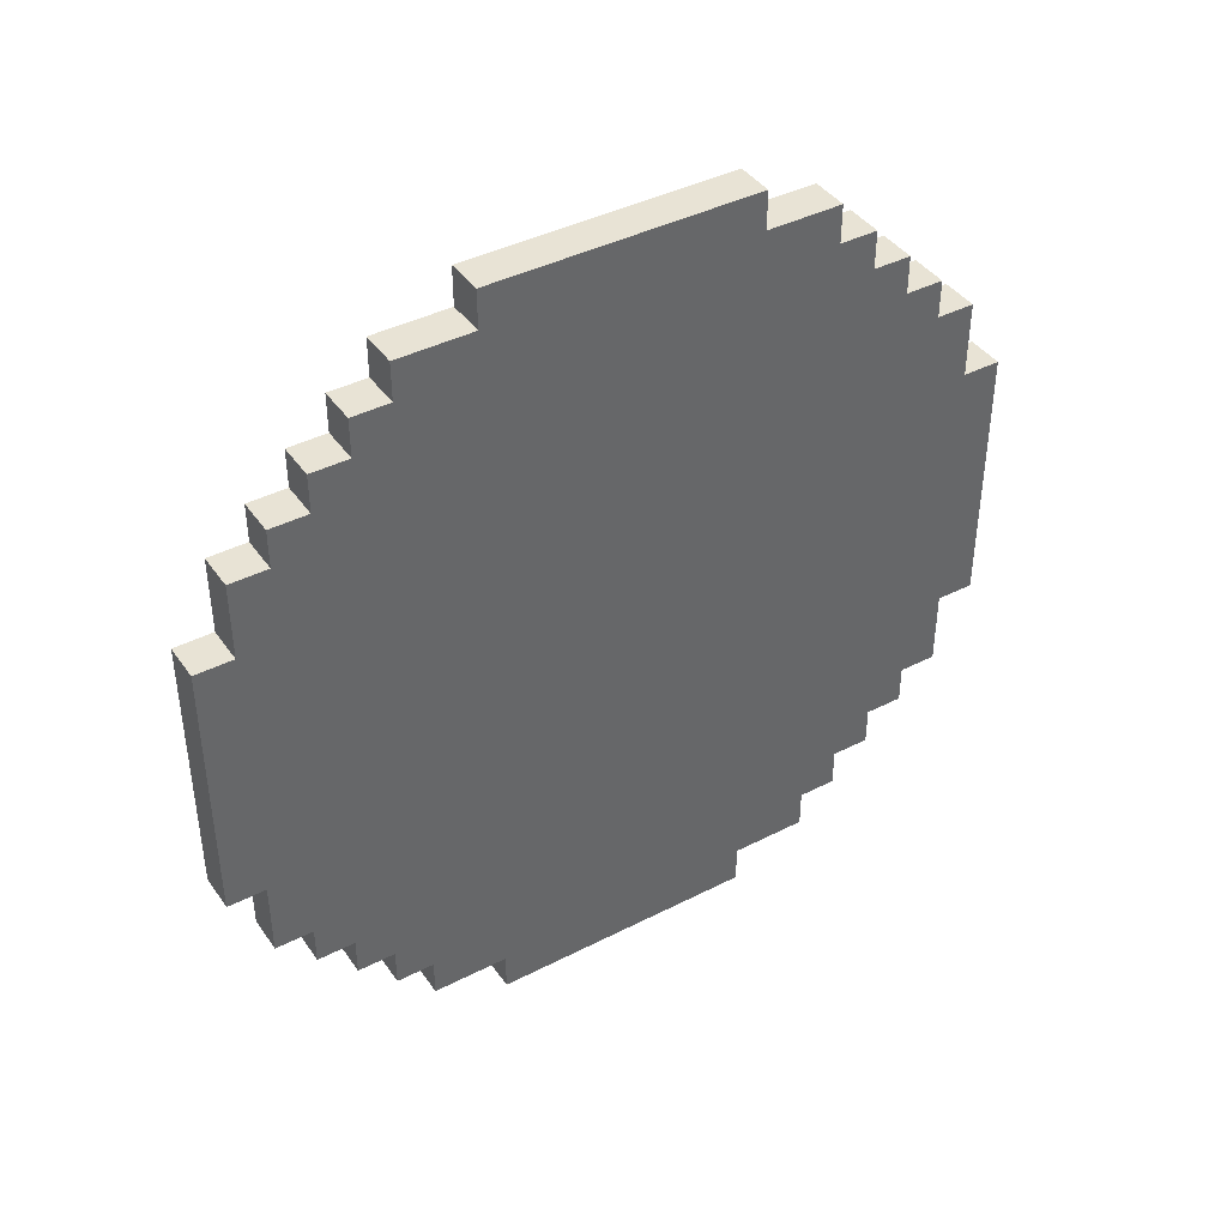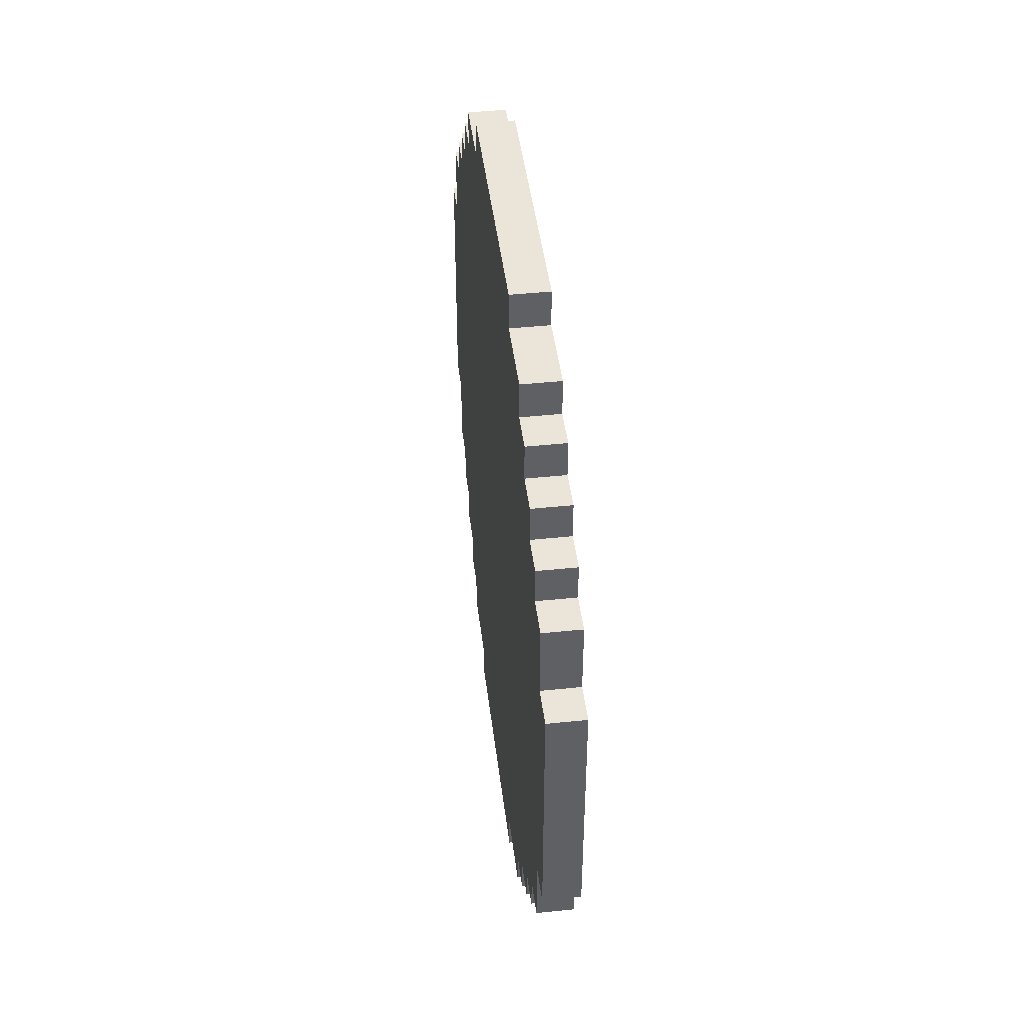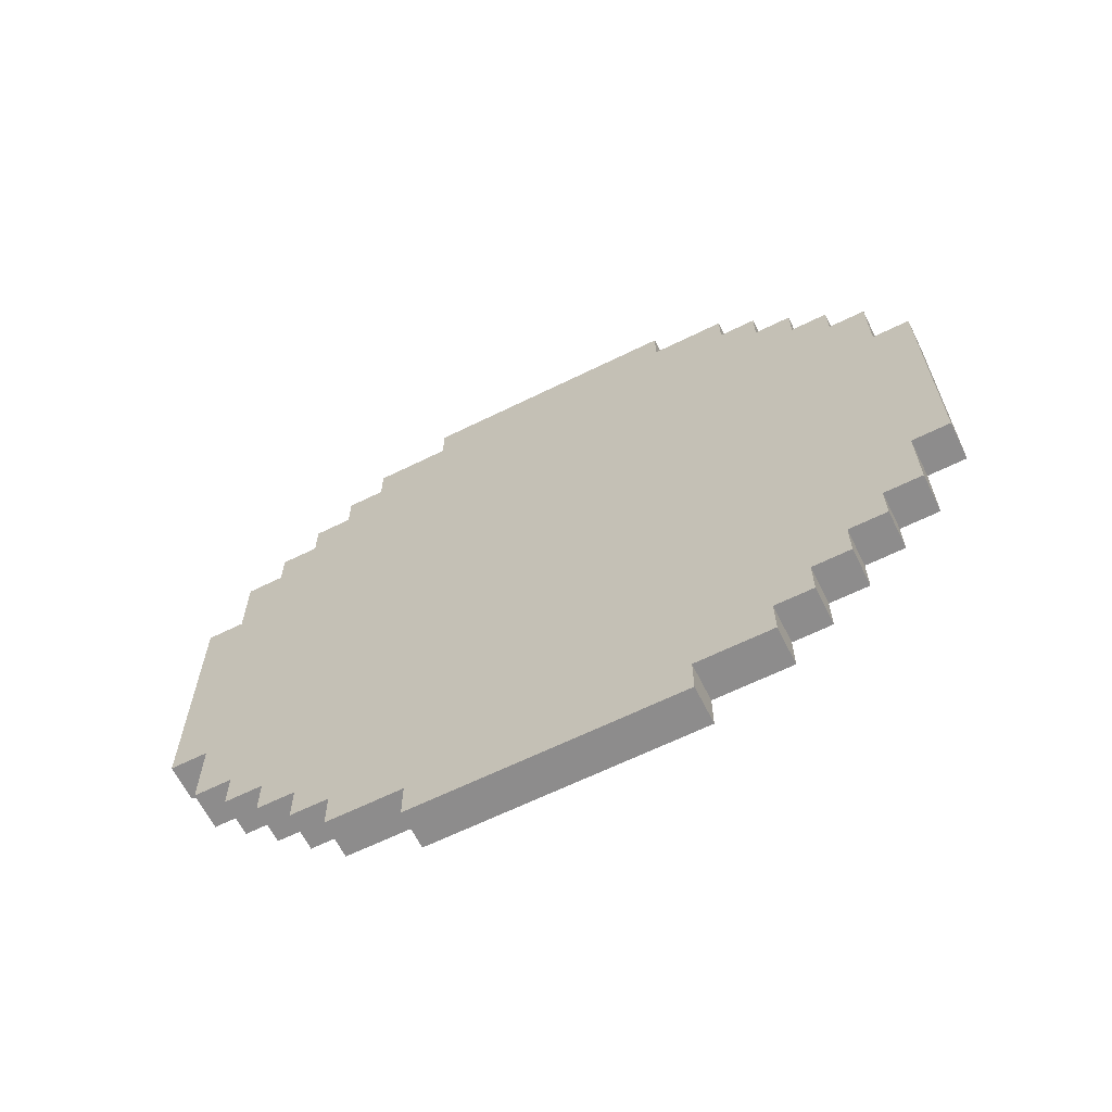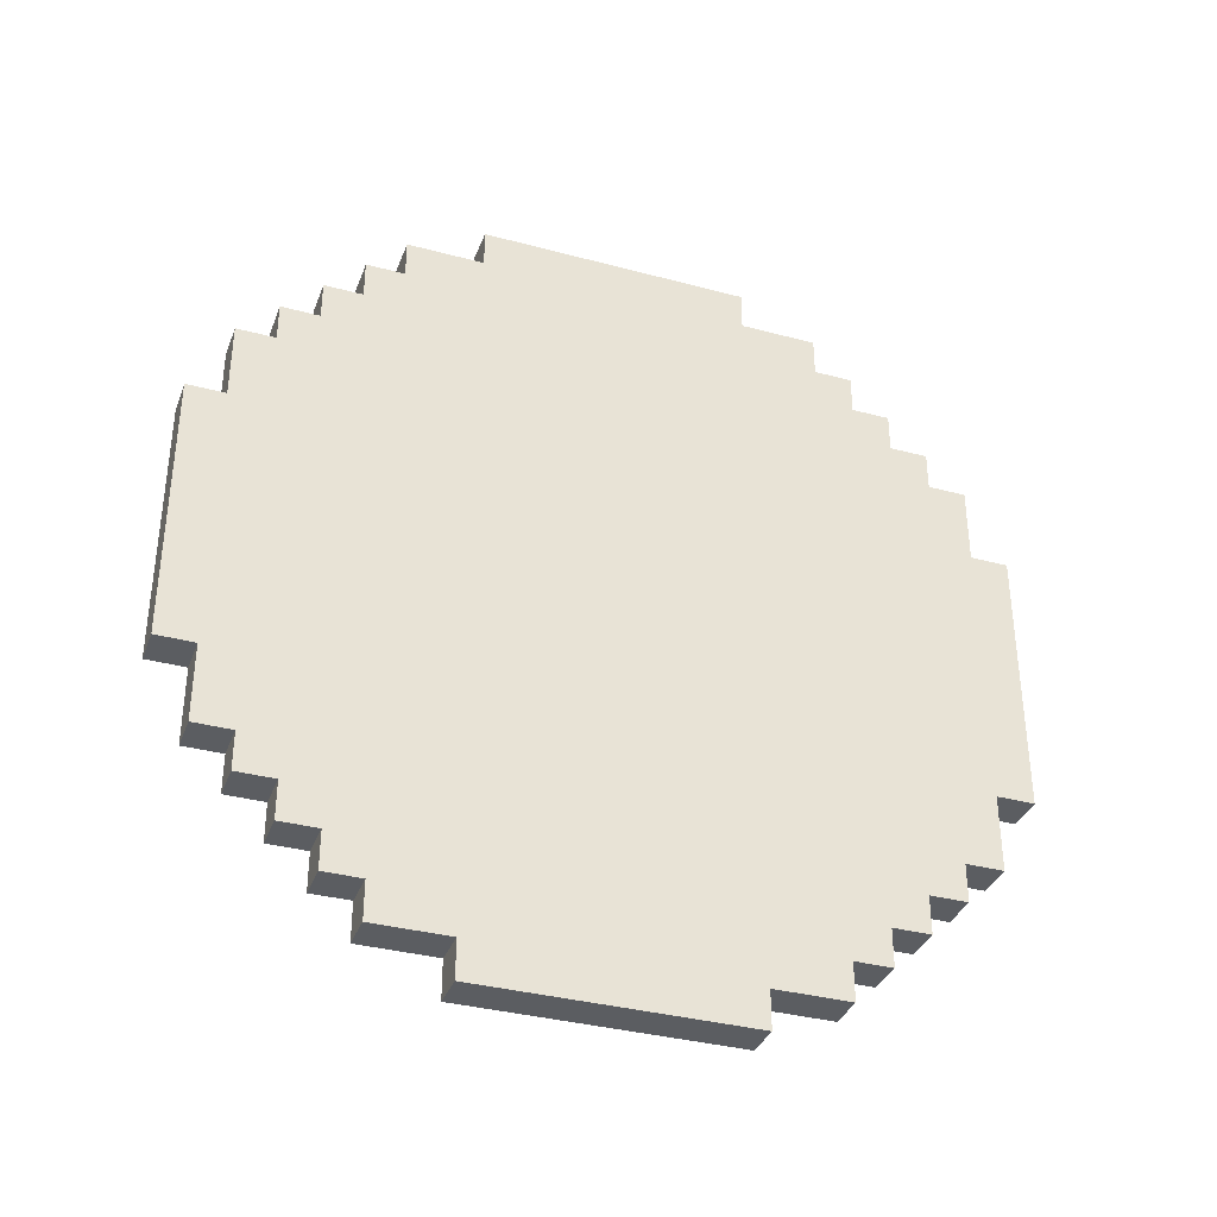
<metadata>
{"format":"obj","ext":"obj","renderer":"f3d","projection":"perspective","resolution":1024,"background":"white","views":[{"elev":41.1,"azim":-121.9,"up":"+Y"},{"elev":44.6,"azim":173.1,"up":"+Z"},{"elev":-64.3,"azim":-63.6,"up":"+Y"},{"elev":-35.5,"azim":-109.5,"up":"+Y"}]}
</metadata>
<code>
o
v 3.9 3.4 -1.7
v 3.9 3.4 -2.4
v 3.9 3.5 -1.5
v 3.9 3.5 -1.7
v 3.9 3.5 -2.4
v 3.9 3.5 -2.6
v 3.9 3.6 -1.4
v 3.9 3.6 -1.5
v 3.9 3.6 -1.8
v 3.9 3.6 -2.3
v 3.9 3.6 -2.6
v 3.9 3.6 -2.7
v 3.9 3.7 -1.3
v 3.9 3.7 -1.4
v 3.9 3.7 -1.6
v 3.9 3.7 -1.8
v 3.9 3.7 -2
v 3.9 3.7 -2.1
v 3.9 3.7 -2.3
v 3.9 3.7 -2.5
v 3.9 3.7 -2.7
v 3.9 3.7 -2.8
v 3.9 3.8 -1.2
v 3.9 3.8 -1.3
v 3.9 3.8 -1.4
v 3.9 3.8 -1.6
v 3.9 3.8 -2
v 3.9 3.8 -2.1
v 3.9 3.8 -2.5
v 3.9 3.8 -2.7
v 3.9 3.8 -2.8
v 3.9 3.8 -2.9
v 3.9 3.9 -1.1
v 3.9 3.9 -1.2
v 3.9 3.9 -2.9
v 3.9 3.9 -3
v 3.9 4 -1.3
v 3.9 4 -1.4
v 3.9 4 -2.7
v 3.9 4 -2.8
v 3.9 4.1 -1
v 3.9 4.1 -1.1
v 3.9 4.1 -3
v 3.9 4.1 -3.1
v 3.9 4.2 -1.2
v 3.9 4.2 -1.3
v 3.9 4.2 -2.8
v 3.9 4.2 -2.9
v 3.9 4.4 -1.4
v 3.9 4.4 -1.5
v 3.9 4.4 -1.7
v 3.9 4.4 -2.1
v 3.9 4.4 -2.7
v 3.9 4.4 -2.8
v 3.9 4.5 -1.4
v 3.9 4.5 -1.5
v 3.9 4.5 -1.7
v 3.9 4.5 -2
v 3.9 4.5 -2.7
v 3.9 4.5 -2.8
v 3.9 4.7 -1.2
v 3.9 4.7 -1.3
v 3.9 4.7 -2.8
v 3.9 4.7 -2.9
v 3.9 4.8 -1
v 3.9 4.8 -1.1
v 3.9 4.8 -3
v 3.9 4.8 -3.1
v 3.9 4.9 -1.3
v 3.9 4.9 -1.4
v 3.9 4.9 -2
v 3.9 4.9 -2.1
v 3.9 4.9 -2.7
v 3.9 4.9 -2.8
v 3.9 5 -1.1
v 3.9 5 -1.2
v 3.9 5 -2.9
v 3.9 5 -3
v 3.9 5.1 -1.2
v 3.9 5.1 -1.3
v 3.9 5.1 -1.4
v 3.9 5.1 -1.6
v 3.9 5.1 -2
v 3.9 5.1 -2.1
v 3.9 5.1 -2.5
v 3.9 5.1 -2.7
v 3.9 5.1 -2.8
v 3.9 5.1 -2.9
v 3.9 5.2 -1.3
v 3.9 5.2 -1.4
v 3.9 5.2 -1.6
v 3.9 5.2 -1.8
v 3.9 5.2 -2
v 3.9 5.2 -2.1
v 3.9 5.2 -2.3
v 3.9 5.2 -2.5
v 3.9 5.2 -2.7
v 3.9 5.2 -2.8
v 3.9 5.3 -1.4
v 3.9 5.3 -1.5
v 3.9 5.3 -1.8
v 3.9 5.3 -2.3
v 3.9 5.3 -2.6
v 3.9 5.3 -2.7
v 3.9 5.4 -1.5
v 3.9 5.4 -1.7
v 3.9 5.4 -2.4
v 3.9 5.4 -2.6
v 3.9 5.5 -1.7
v 3.9 5.5 -2.4
v 4 3.4 -1.7
v 4 3.4 -2.4
v 4 3.5 -1.5
v 4 3.5 -1.7
v 4 3.5 -2.4
v 4 3.5 -2.6
v 4 3.6 -1.4
v 4 3.6 -1.5
v 4 3.6 -1.8
v 4 3.6 -2.3
v 4 3.6 -2.6
v 4 3.6 -2.7
v 4 3.7 -1.3
v 4 3.7 -1.4
v 4 3.7 -1.6
v 4 3.7 -1.8
v 4 3.7 -2
v 4 3.7 -2.1
v 4 3.7 -2.3
v 4 3.7 -2.5
v 4 3.7 -2.7
v 4 3.7 -2.8
v 4 3.8 -1.2
v 4 3.8 -1.3
v 4 3.8 -1.4
v 4 3.8 -1.6
v 4 3.8 -2
v 4 3.8 -2.1
v 4 3.8 -2.5
v 4 3.8 -2.7
v 4 3.8 -2.8
v 4 3.8 -2.9
v 4 3.9 -1.1
v 4 3.9 -1.2
v 4 3.9 -2.9
v 4 3.9 -3
v 4 4 -1.3
v 4 4 -1.4
v 4 4 -2.7
v 4 4 -2.8
v 4 4.1 -1
v 4 4.1 -1.1
v 4 4.1 -3
v 4 4.1 -3.1
v 4 4.2 -1.2
v 4 4.2 -1.3
v 4 4.2 -2.8
v 4 4.2 -2.9
v 4 4.4 -1.4
v 4 4.4 -1.5
v 4 4.4 -1.7
v 4 4.4 -2.1
v 4 4.4 -2.7
v 4 4.4 -2.8
v 4 4.5 -1.4
v 4 4.5 -1.5
v 4 4.5 -1.7
v 4 4.5 -2
v 4 4.5 -2.7
v 4 4.5 -2.8
v 4 4.7 -1.2
v 4 4.7 -1.3
v 4 4.7 -2.8
v 4 4.7 -2.9
v 4 4.8 -1
v 4 4.8 -1.1
v 4 4.8 -3
v 4 4.8 -3.1
v 4 4.9 -1.3
v 4 4.9 -1.4
v 4 4.9 -2
v 4 4.9 -2.1
v 4 4.9 -2.7
v 4 4.9 -2.8
v 4 5 -1.1
v 4 5 -1.2
v 4 5 -2.9
v 4 5 -3
v 4 5.1 -1.2
v 4 5.1 -1.3
v 4 5.1 -1.4
v 4 5.1 -1.6
v 4 5.1 -2
v 4 5.1 -2.1
v 4 5.1 -2.5
v 4 5.1 -2.7
v 4 5.1 -2.8
v 4 5.1 -2.9
v 4 5.2 -1.3
v 4 5.2 -1.4
v 4 5.2 -1.6
v 4 5.2 -1.8
v 4 5.2 -2
v 4 5.2 -2.1
v 4 5.2 -2.3
v 4 5.2 -2.5
v 4 5.2 -2.7
v 4 5.2 -2.8
v 4 5.3 -1.4
v 4 5.3 -1.5
v 4 5.3 -1.8
v 4 5.3 -2.3
v 4 5.3 -2.6
v 4 5.3 -2.7
v 4 5.4 -1.5
v 4 5.4 -1.7
v 4 5.4 -2.4
v 4 5.4 -2.6
v 4 5.5 -1.7
v 4 5.5 -2.4
v 3.9 4.1 -1
v 3.9 4.8 -1
v 4 4.1 -1
v 4 4.8 -1
v 3.9 3.9 -1.1
v 3.9 4.1 -1.1
v 3.9 4.8 -1.1
v 3.9 5 -1.1
v 4 3.9 -1.1
v 4 4.1 -1.1
v 4 4.8 -1.1
v 4 5 -1.1
v 3.9 3.8 -1.2
v 3.9 3.9 -1.2
v 3.9 5 -1.2
v 3.9 5.1 -1.2
v 4 3.8 -1.2
v 4 3.9 -1.2
v 4 5 -1.2
v 4 5.1 -1.2
v 3.9 3.7 -1.3
v 3.9 3.8 -1.3
v 3.9 5.1 -1.3
v 3.9 5.2 -1.3
v 4 3.7 -1.3
v 4 3.8 -1.3
v 4 5.1 -1.3
v 4 5.2 -1.3
v 3.9 3.6 -1.4
v 3.9 3.7 -1.4
v 3.9 5.2 -1.4
v 3.9 5.3 -1.4
v 4 3.6 -1.4
v 4 3.7 -1.4
v 4 5.2 -1.4
v 4 5.3 -1.4
v 3.9 3.5 -1.5
v 3.9 3.6 -1.5
v 3.9 5.3 -1.5
v 3.9 5.4 -1.5
v 4 3.5 -1.5
v 4 3.6 -1.5
v 4 5.3 -1.5
v 4 5.4 -1.5
v 3.9 3.4 -1.7
v 3.9 3.5 -1.7
v 3.9 5.4 -1.7
v 3.9 5.5 -1.7
v 4 3.4 -1.7
v 4 3.5 -1.7
v 4 5.4 -1.7
v 4 5.5 -1.7
v 3.9 3.4 -2.4
v 3.9 3.5 -2.4
v 3.9 5.4 -2.4
v 3.9 5.5 -2.4
v 4 3.4 -2.4
v 4 3.5 -2.4
v 4 5.4 -2.4
v 4 5.5 -2.4
v 3.9 3.5 -2.6
v 3.9 3.6 -2.6
v 3.9 5.3 -2.6
v 3.9 5.4 -2.6
v 4 3.5 -2.6
v 4 3.6 -2.6
v 4 5.3 -2.6
v 4 5.4 -2.6
v 3.9 3.6 -2.7
v 3.9 3.7 -2.7
v 3.9 5.2 -2.7
v 3.9 5.3 -2.7
v 4 3.6 -2.7
v 4 3.7 -2.7
v 4 5.2 -2.7
v 4 5.3 -2.7
v 3.9 3.7 -2.8
v 3.9 3.8 -2.8
v 3.9 5.1 -2.8
v 3.9 5.2 -2.8
v 4 3.7 -2.8
v 4 3.8 -2.8
v 4 5.1 -2.8
v 4 5.2 -2.8
v 3.9 3.8 -2.9
v 3.9 3.9 -2.9
v 3.9 5 -2.9
v 3.9 5.1 -2.9
v 4 3.8 -2.9
v 4 3.9 -2.9
v 4 5 -2.9
v 4 5.1 -2.9
v 3.9 3.9 -3
v 3.9 4.1 -3
v 3.9 4.8 -3
v 3.9 5 -3
v 4 3.9 -3
v 4 4.1 -3
v 4 4.8 -3
v 4 5 -3
v 3.9 4.1 -3.1
v 3.9 4.8 -3.1
v 4 4.1 -3.1
v 4 4.8 -3.1
v 3.9 3.4 -1.7
v 4 3.4 -1.7
v 3.9 3.4 -2.4
v 4 3.4 -2.4
v 3.9 3.5 -1.5
v 4 3.5 -1.5
v 3.9 3.5 -1.7
v 4 3.5 -1.7
v 3.9 3.5 -2.4
v 4 3.5 -2.4
v 3.9 3.5 -2.6
v 4 3.5 -2.6
v 3.9 3.6 -1.4
v 4 3.6 -1.4
v 3.9 3.6 -1.5
v 4 3.6 -1.5
v 3.9 3.6 -2.6
v 4 3.6 -2.6
v 3.9 3.6 -2.7
v 4 3.6 -2.7
v 3.9 3.7 -1.3
v 4 3.7 -1.3
v 3.9 3.7 -1.4
v 4 3.7 -1.4
v 3.9 3.7 -2.7
v 4 3.7 -2.7
v 3.9 3.7 -2.8
v 4 3.7 -2.8
v 3.9 3.8 -1.2
v 4 3.8 -1.2
v 3.9 3.8 -1.3
v 4 3.8 -1.3
v 3.9 3.8 -2.8
v 4 3.8 -2.8
v 3.9 3.8 -2.9
v 4 3.8 -2.9
v 3.9 3.9 -1.1
v 4 3.9 -1.1
v 3.9 3.9 -1.2
v 4 3.9 -1.2
v 3.9 3.9 -2.9
v 4 3.9 -2.9
v 3.9 3.9 -3
v 4 3.9 -3
v 3.9 4.1 -1
v 4 4.1 -1
v 3.9 4.1 -1.1
v 4 4.1 -1.1
v 3.9 4.1 -3
v 4 4.1 -3
v 3.9 4.1 -3.1
v 4 4.1 -3.1
v 3.9 4.8 -1
v 4 4.8 -1
v 3.9 4.8 -1.1
v 4 4.8 -1.1
v 3.9 4.8 -3
v 4 4.8 -3
v 3.9 4.8 -3.1
v 4 4.8 -3.1
v 3.9 5 -1.1
v 4 5 -1.1
v 3.9 5 -1.2
v 4 5 -1.2
v 3.9 5 -2.9
v 4 5 -2.9
v 3.9 5 -3
v 4 5 -3
v 3.9 5.1 -1.2
v 4 5.1 -1.2
v 3.9 5.1 -1.3
v 4 5.1 -1.3
v 3.9 5.1 -2.8
v 4 5.1 -2.8
v 3.9 5.1 -2.9
v 4 5.1 -2.9
v 3.9 5.2 -1.3
v 4 5.2 -1.3
v 3.9 5.2 -1.4
v 4 5.2 -1.4
v 3.9 5.2 -2.7
v 4 5.2 -2.7
v 3.9 5.2 -2.8
v 4 5.2 -2.8
v 3.9 5.3 -1.4
v 4 5.3 -1.4
v 3.9 5.3 -1.5
v 4 5.3 -1.5
v 3.9 5.3 -2.6
v 4 5.3 -2.6
v 3.9 5.3 -2.7
v 4 5.3 -2.7
v 3.9 5.4 -1.5
v 4 5.4 -1.5
v 3.9 5.4 -1.7
v 4 5.4 -1.7
v 3.9 5.4 -2.4
v 4 5.4 -2.4
v 3.9 5.4 -2.6
v 4 5.4 -2.6
v 3.9 5.5 -1.7
v 4 5.5 -1.7
v 3.9 5.5 -2.4
v 4 5.5 -2.4
f 4 2 1
f 5 2 4
f 8 4 3
f 8 6 5
f 8 5 4
f 9 6 8
f 10 6 9
f 11 6 10
f 14 8 7
f 14 9 8
f 15 9 14
f 16 10 9
f 16 9 15
f 17 10 16
f 18 10 17
f 19 12 11
f 19 10 18
f 19 11 10
f 20 12 19
f 21 12 20
f 24 15 14
f 24 14 13
f 25 15 24
f 26 17 16
f 26 15 25
f 26 16 15
f 27 18 17
f 27 17 26
f 28 19 18
f 28 18 27
f 28 20 19
f 29 22 21
f 29 20 28
f 29 21 20
f 30 22 29
f 31 22 30
f 34 25 24
f 34 24 23
f 35 32 31
f 35 31 30
f 37 34 33
f 37 25 34
f 38 26 25
f 38 25 37
f 38 28 27
f 38 27 26
f 38 30 29
f 38 29 28
f 39 36 35
f 39 30 38
f 39 35 30
f 40 36 39
f 42 37 33
f 43 36 40
f 45 42 41
f 45 37 42
f 46 38 37
f 46 37 45
f 46 39 38
f 46 40 39
f 47 44 43
f 47 40 46
f 47 43 40
f 48 44 47
f 49 46 45
f 49 47 46
f 49 48 47
f 50 48 49
f 51 48 50
f 52 48 51
f 53 48 52
f 54 48 53
f 55 49 45
f 55 50 49
f 56 51 50
f 56 50 55
f 57 52 51
f 57 51 56
f 58 52 57
f 59 54 53
f 59 53 52
f 60 48 54
f 60 54 59
f 61 45 41
f 61 55 45
f 61 56 55
f 61 57 56
f 61 58 57
f 62 58 61
f 63 48 60
f 63 60 59
f 64 44 48
f 64 48 63
f 65 62 61
f 65 61 41
f 66 62 65
f 67 44 64
f 67 64 63
f 68 44 67
f 69 58 62
f 69 62 66
f 70 58 69
f 71 52 58
f 71 58 70
f 72 63 59
f 72 52 71
f 72 59 52
f 73 63 72
f 74 67 63
f 74 63 73
f 75 69 66
f 75 70 69
f 76 70 75
f 77 67 74
f 77 74 73
f 78 67 77
f 79 70 76
f 80 70 79
f 81 71 70
f 81 70 80
f 81 73 72
f 81 72 71
f 82 73 81
f 83 73 82
f 84 73 83
f 85 73 84
f 86 77 73
f 86 73 85
f 87 77 86
f 88 77 87
f 89 81 80
f 89 82 81
f 90 82 89
f 91 83 82
f 91 82 90
f 92 83 91
f 93 84 83
f 93 83 92
f 94 85 84
f 94 84 93
f 95 85 94
f 96 87 86
f 96 85 95
f 96 86 85
f 97 87 96
f 98 87 97
f 99 92 91
f 99 91 90
f 100 92 99
f 101 93 92
f 101 92 100
f 101 95 94
f 101 94 93
f 102 96 95
f 102 95 101
f 102 97 96
f 103 97 102
f 104 97 103
f 105 101 100
f 105 103 102
f 105 102 101
f 106 103 105
f 107 103 106
f 108 103 107
f 109 107 106
f 110 107 109
f 111 112 114
f 114 112 115
f 113 114 118
f 115 116 118
f 114 115 118
f 118 116 119
f 119 116 120
f 120 116 121
f 117 118 124
f 118 119 124
f 124 119 125
f 119 120 126
f 125 119 126
f 126 120 127
f 127 120 128
f 121 122 129
f 128 120 129
f 120 121 129
f 129 122 130
f 130 122 131
f 124 125 134
f 123 124 134
f 134 125 135
f 126 127 136
f 135 125 136
f 125 126 136
f 127 128 137
f 136 127 137
f 128 129 138
f 137 128 138
f 129 130 138
f 131 132 139
f 138 130 139
f 130 131 139
f 139 132 140
f 140 132 141
f 134 135 144
f 133 134 144
f 141 142 145
f 140 141 145
f 143 144 147
f 144 135 147
f 135 136 148
f 147 135 148
f 137 138 148
f 136 137 148
f 139 140 148
f 138 139 148
f 145 146 149
f 148 140 149
f 140 145 149
f 149 146 150
f 143 147 152
f 150 146 153
f 151 152 155
f 152 147 155
f 147 148 156
f 155 147 156
f 148 149 156
f 149 150 156
f 153 154 157
f 156 150 157
f 150 153 157
f 157 154 158
f 155 156 159
f 156 157 159
f 157 158 159
f 159 158 160
f 160 158 161
f 161 158 162
f 162 158 163
f 163 158 164
f 155 159 165
f 159 160 165
f 160 161 166
f 165 160 166
f 161 162 167
f 166 161 167
f 167 162 168
f 163 164 169
f 162 163 169
f 164 158 170
f 169 164 170
f 151 155 171
f 155 165 171
f 165 166 171
f 166 167 171
f 167 168 171
f 171 168 172
f 170 158 173
f 169 170 173
f 158 154 174
f 173 158 174
f 171 172 175
f 151 171 175
f 175 172 176
f 174 154 177
f 173 174 177
f 177 154 178
f 172 168 179
f 176 172 179
f 179 168 180
f 168 162 181
f 180 168 181
f 169 173 182
f 181 162 182
f 162 169 182
f 182 173 183
f 173 177 184
f 183 173 184
f 176 179 185
f 179 180 185
f 185 180 186
f 184 177 187
f 183 184 187
f 187 177 188
f 186 180 189
f 189 180 190
f 180 181 191
f 190 180 191
f 182 183 191
f 181 182 191
f 191 183 192
f 192 183 193
f 193 183 194
f 194 183 195
f 183 187 196
f 195 183 196
f 196 187 197
f 197 187 198
f 190 191 199
f 191 192 199
f 199 192 200
f 192 193 201
f 200 192 201
f 201 193 202
f 193 194 203
f 202 193 203
f 194 195 204
f 203 194 204
f 204 195 205
f 196 197 206
f 205 195 206
f 195 196 206
f 206 197 207
f 207 197 208
f 201 202 209
f 200 201 209
f 209 202 210
f 202 203 211
f 210 202 211
f 204 205 211
f 203 204 211
f 205 206 212
f 211 205 212
f 206 207 212
f 212 207 213
f 213 207 214
f 210 211 215
f 212 213 215
f 211 212 215
f 215 213 216
f 216 213 217
f 217 213 218
f 216 217 219
f 219 217 220
f 223 222 221
f 224 222 223
f 229 226 225
f 230 226 229
f 231 228 227
f 232 228 231
f 237 234 233
f 238 234 237
f 239 236 235
f 240 236 239
f 245 242 241
f 246 242 245
f 247 244 243
f 248 244 247
f 253 250 249
f 254 250 253
f 255 252 251
f 256 252 255
f 261 258 257
f 262 258 261
f 263 260 259
f 264 260 263
f 269 266 265
f 270 266 269
f 271 268 267
f 272 268 271
f 273 274 277
f 277 274 278
f 275 276 279
f 279 276 280
f 281 282 285
f 285 282 286
f 283 284 287
f 287 284 288
f 289 290 293
f 293 290 294
f 291 292 295
f 295 292 296
f 297 298 301
f 301 298 302
f 299 300 303
f 303 300 304
f 305 306 309
f 309 306 310
f 307 308 311
f 311 308 312
f 313 314 317
f 317 314 318
f 315 316 319
f 319 316 320
f 321 322 323
f 323 322 324
f 327 326 325
f 328 326 327
f 331 330 329
f 332 330 331
f 335 334 333
f 336 334 335
f 339 338 337
f 340 338 339
f 343 342 341
f 344 342 343
f 347 346 345
f 348 346 347
f 351 350 349
f 352 350 351
f 355 354 353
f 356 354 355
f 359 358 357
f 360 358 359
f 363 362 361
f 364 362 363
f 367 366 365
f 368 366 367
f 371 370 369
f 372 370 371
f 375 374 373
f 376 374 375
f 377 378 379
f 379 378 380
f 381 382 383
f 383 382 384
f 385 386 387
f 387 386 388
f 389 390 391
f 391 390 392
f 393 394 395
f 395 394 396
f 397 398 399
f 399 398 400
f 401 402 403
f 403 402 404
f 405 406 407
f 407 406 408
f 409 410 411
f 411 410 412
f 413 414 415
f 415 414 416
f 417 418 419
f 419 418 420
f 421 422 423
f 423 422 424
f 425 426 427
f 427 426 428

</code>
